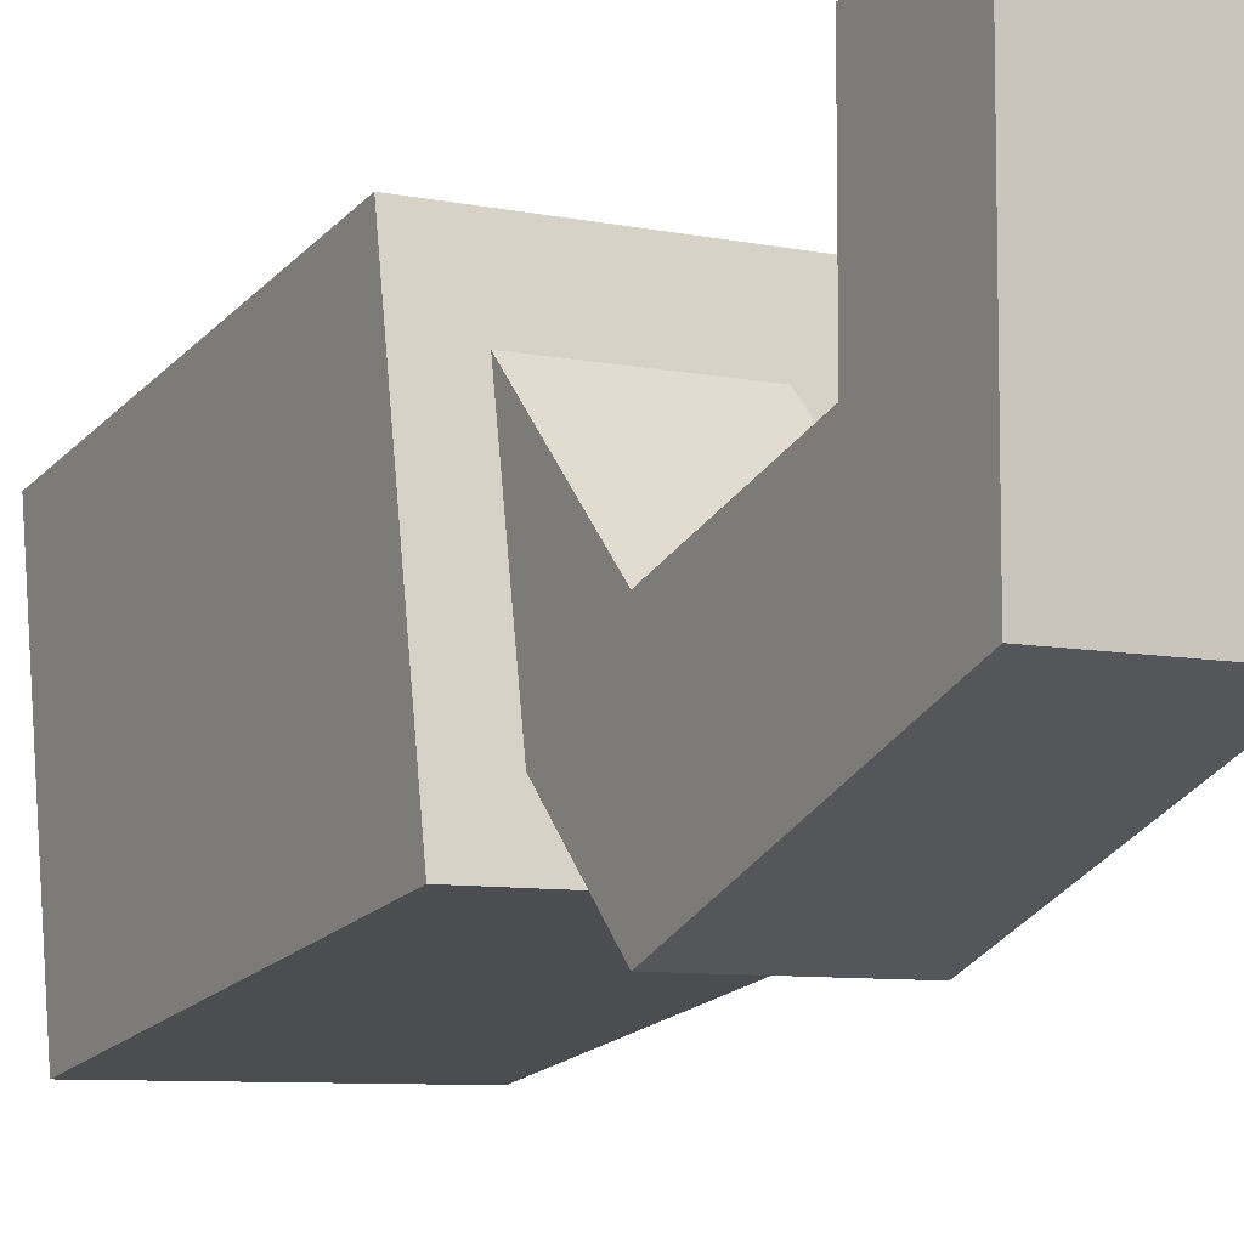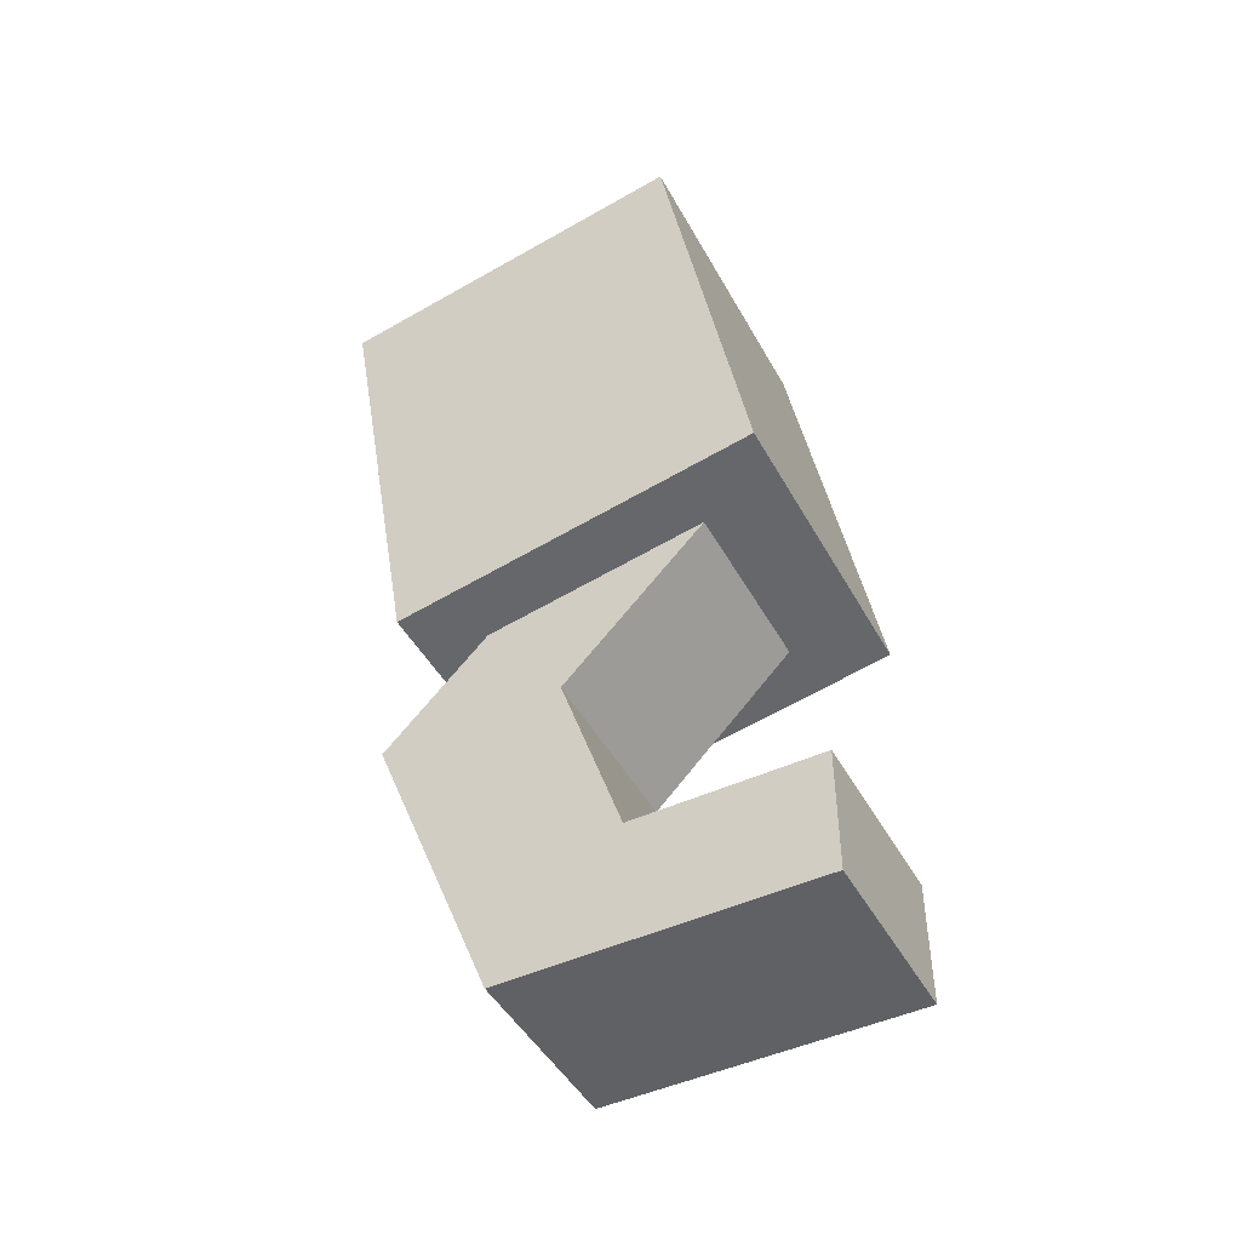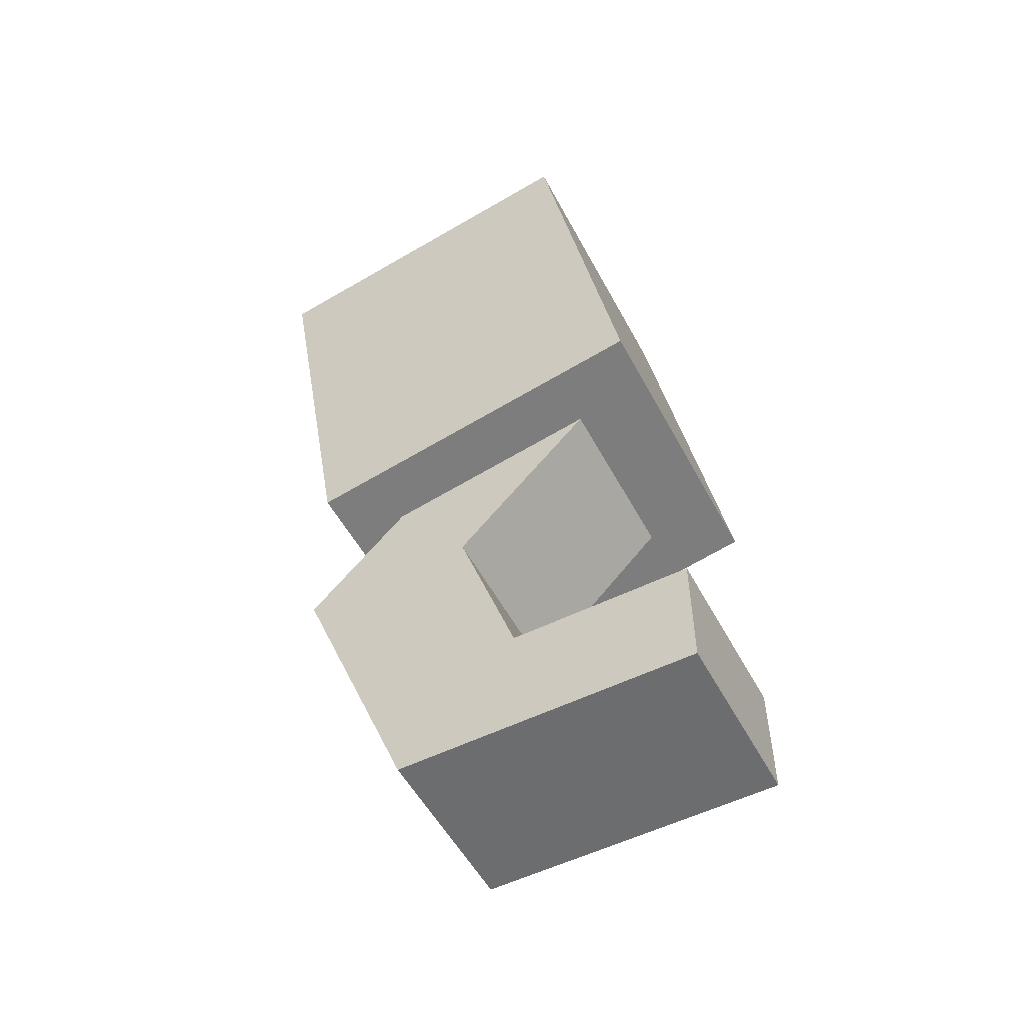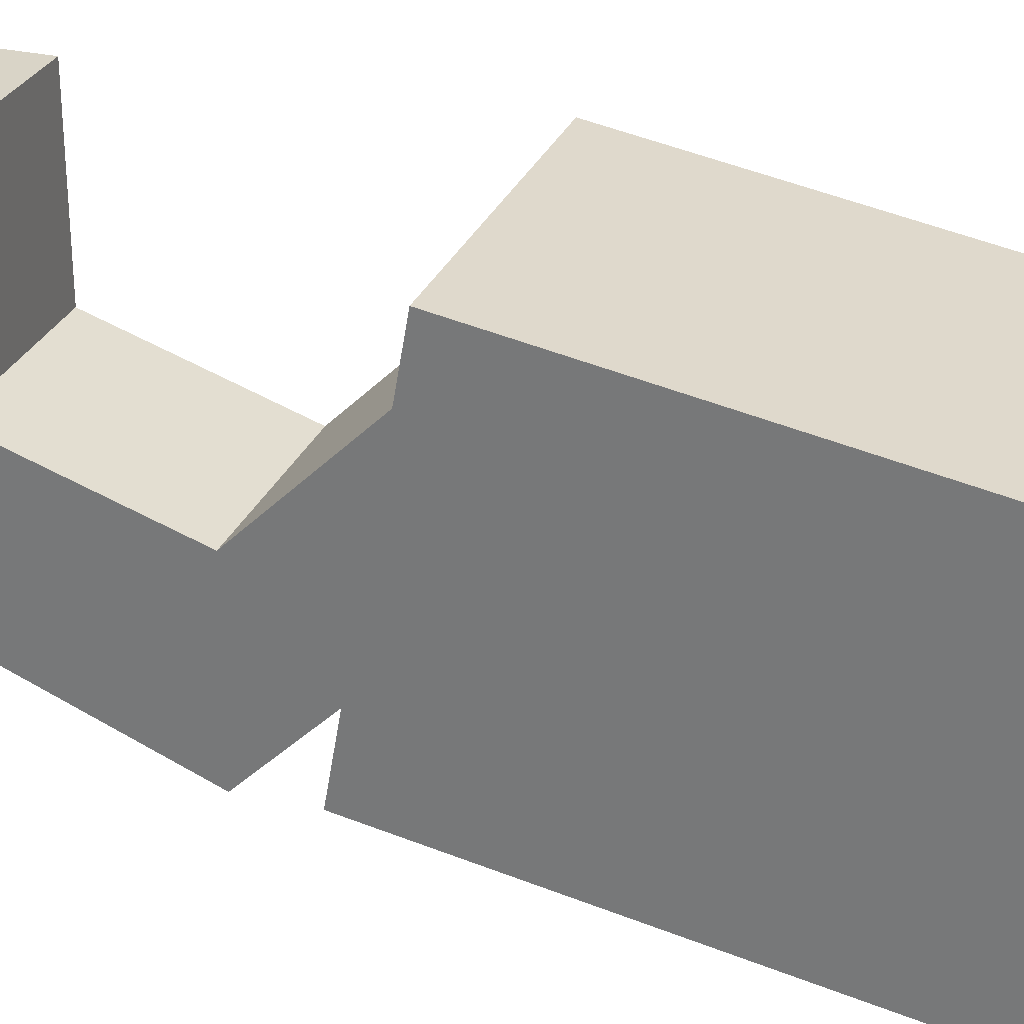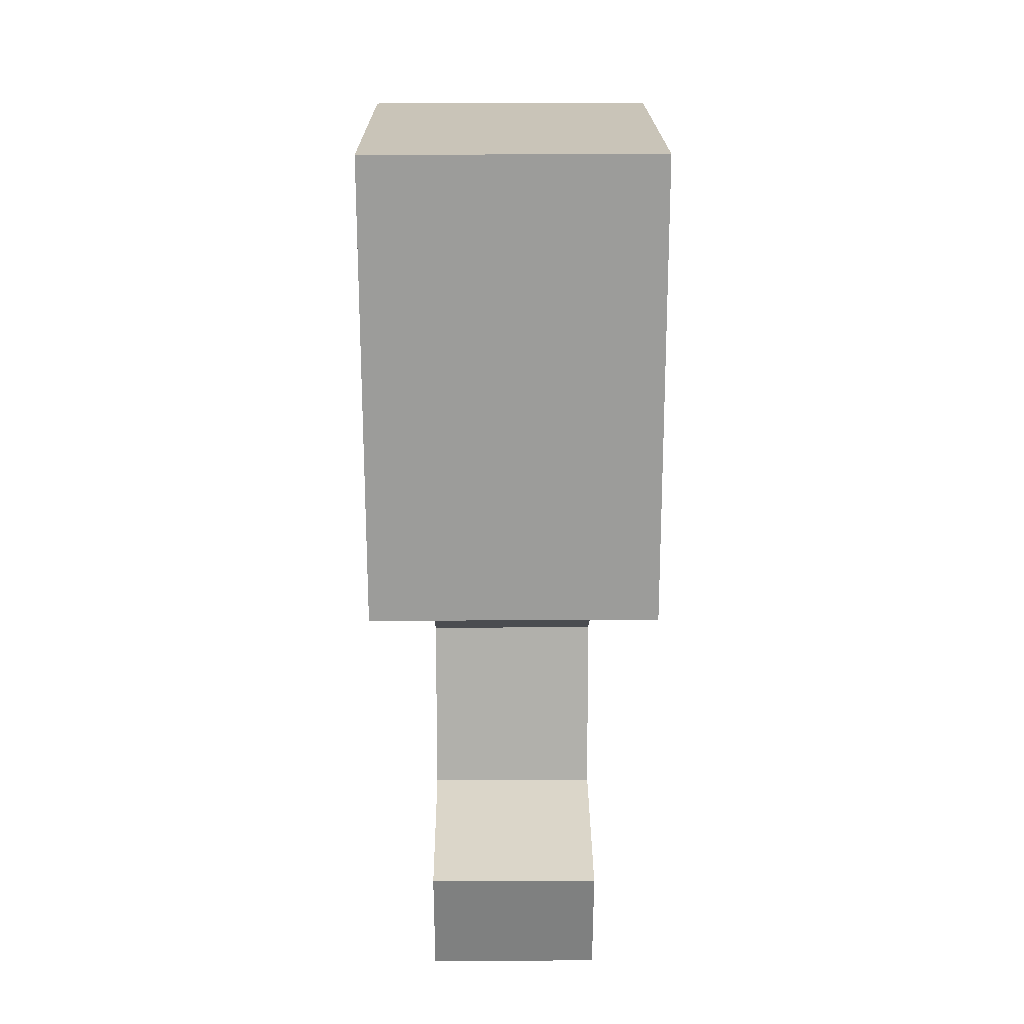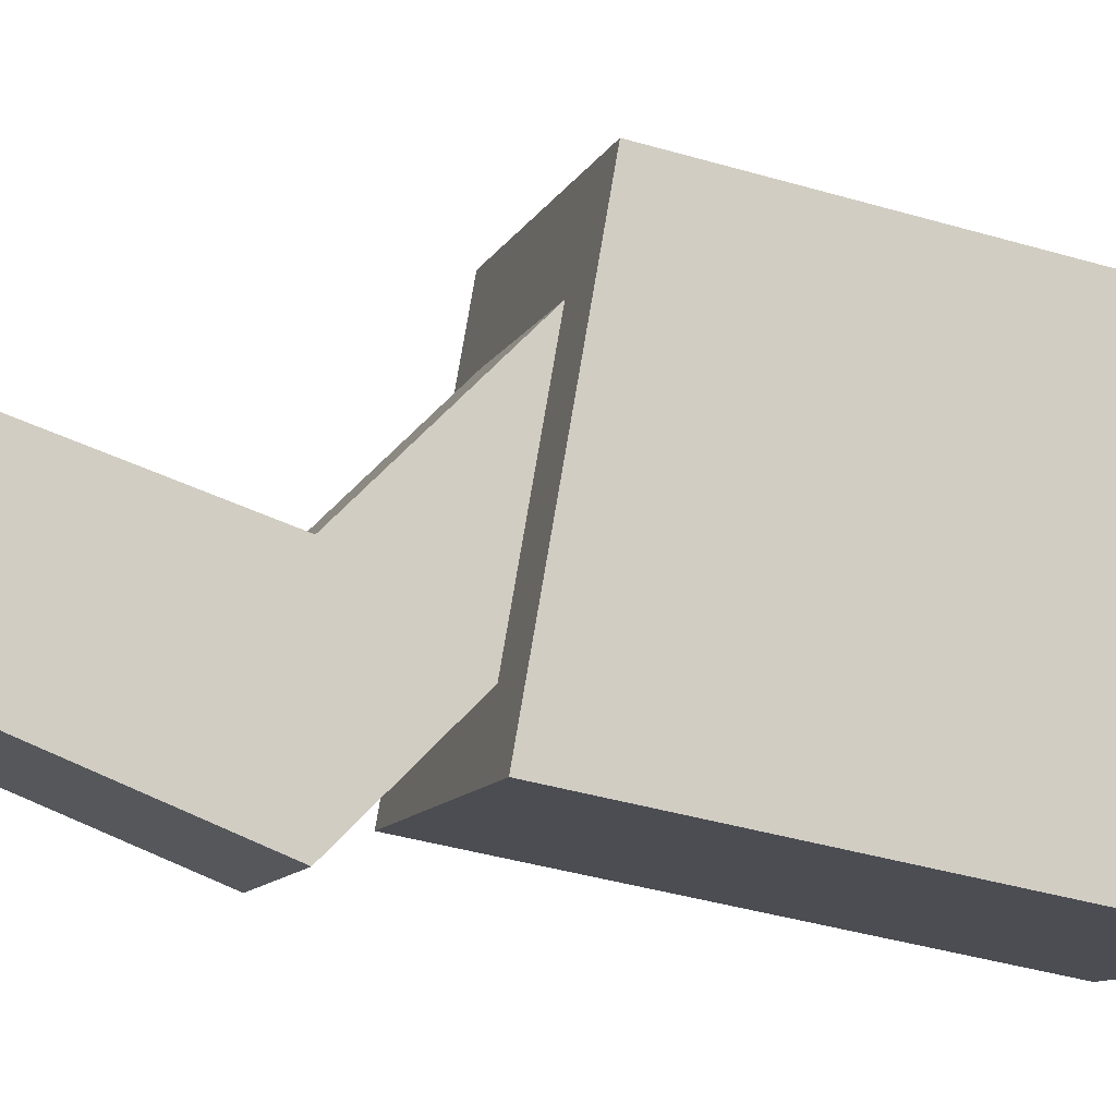
<metadata>
{"format":"obj","ext":"obj","renderer":"f3d","projection":"perspective","resolution":1024,"background":"white","views":[{"elev":-7.9,"azim":-30.1,"up":"+Z"},{"elev":-46.9,"azim":-62.3,"up":"+Y"},{"elev":-53.9,"azim":-62.2,"up":"+Y"},{"elev":28.7,"azim":109.2,"up":"+Z"},{"elev":30.1,"azim":-0.5,"up":"+Y"},{"elev":-10.0,"azim":73.5,"up":"+Z"}]}
</metadata>
<code>
o Left_Leg_Cube.009
v 0.00625 -0.75 0.25
v 0.00625 -0.625 0.25
v 0.00625 -0.75 -0.0625
v 0.00625 -0.625 0.0625
v 0.1938 -0.75 0.25
v 0.1938 -0.625 0.25
v 0.1938 -0.75 -0.0625
v 0.1938 -0.625 0.0625
v 0.00625 -0.4375 -0.1875
v 0.00625 -0.25 0
v 0.1938 -0.4375 -0.1875
v 0.1938 -0.25 0
v -0.05625 -0.2761 0.2281
v -0.05625 0.2163 0.1412
v -0.05625 -0.3413 -0.1412
v -0.05625 0.1511 -0.2281
v 0.2562 -0.2761 0.2281
v 0.2562 0.2163 0.1412
v 0.2562 -0.3413 -0.1412
v 0.2562 0.1511 -0.2281
v 0.00625 -0.4375 0
v 0.1938 -0.4375 0
v 0.00625 -0.25 0.1875
v 0.1938 -0.25 0.1875
f 1 2 4 3
f 7 8 6 5
f 5 6 2 1
f 3 7 5 1
f 8 4 2 6
f 24 22 11 12
f 7 11 22 8
f 9 21 23 10
f 10 12 11 9
f 9 3 4 21
f 13 14 16 15
f 15 16 20 19
f 19 20 18 17
f 17 18 14 13
f 15 19 17 13
f 20 16 14 18
f 7 3 9 11
f 4 8 22 21
f 21 22 24 23

</code>
